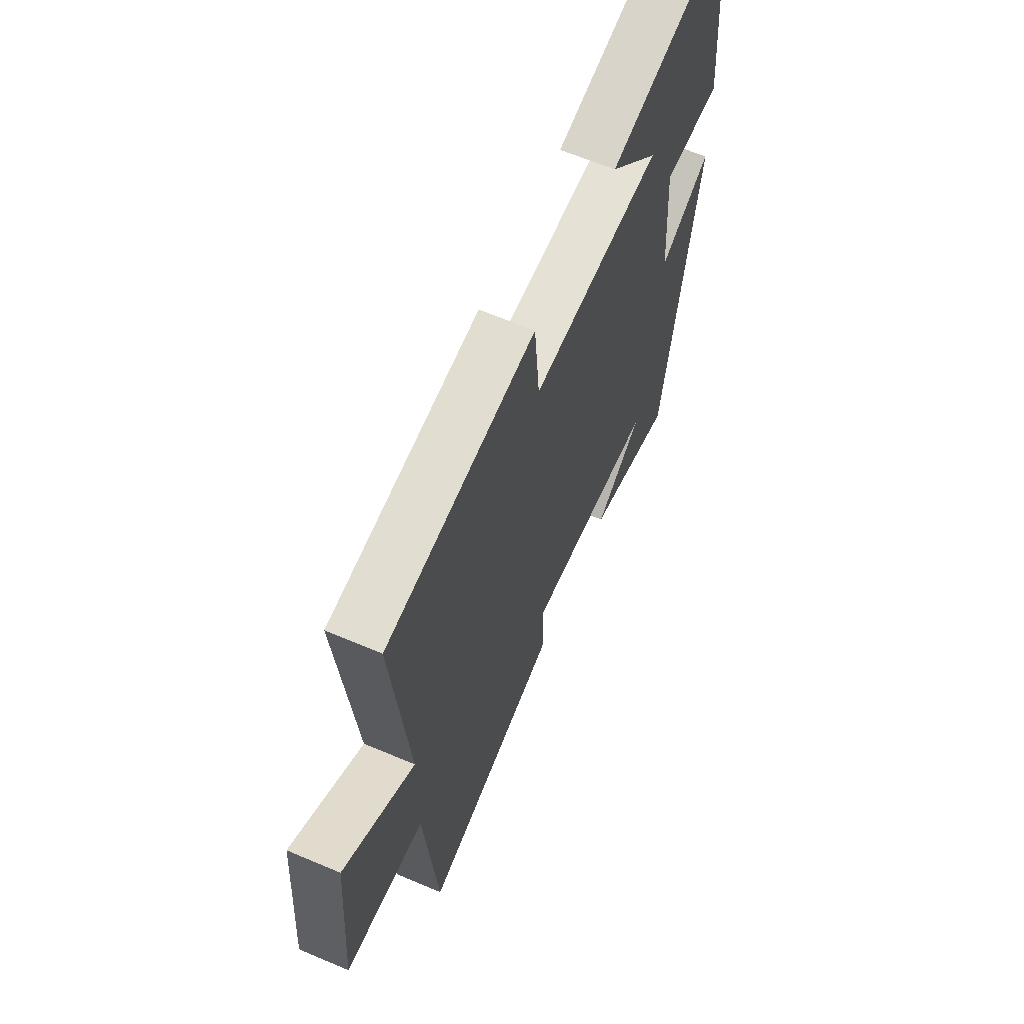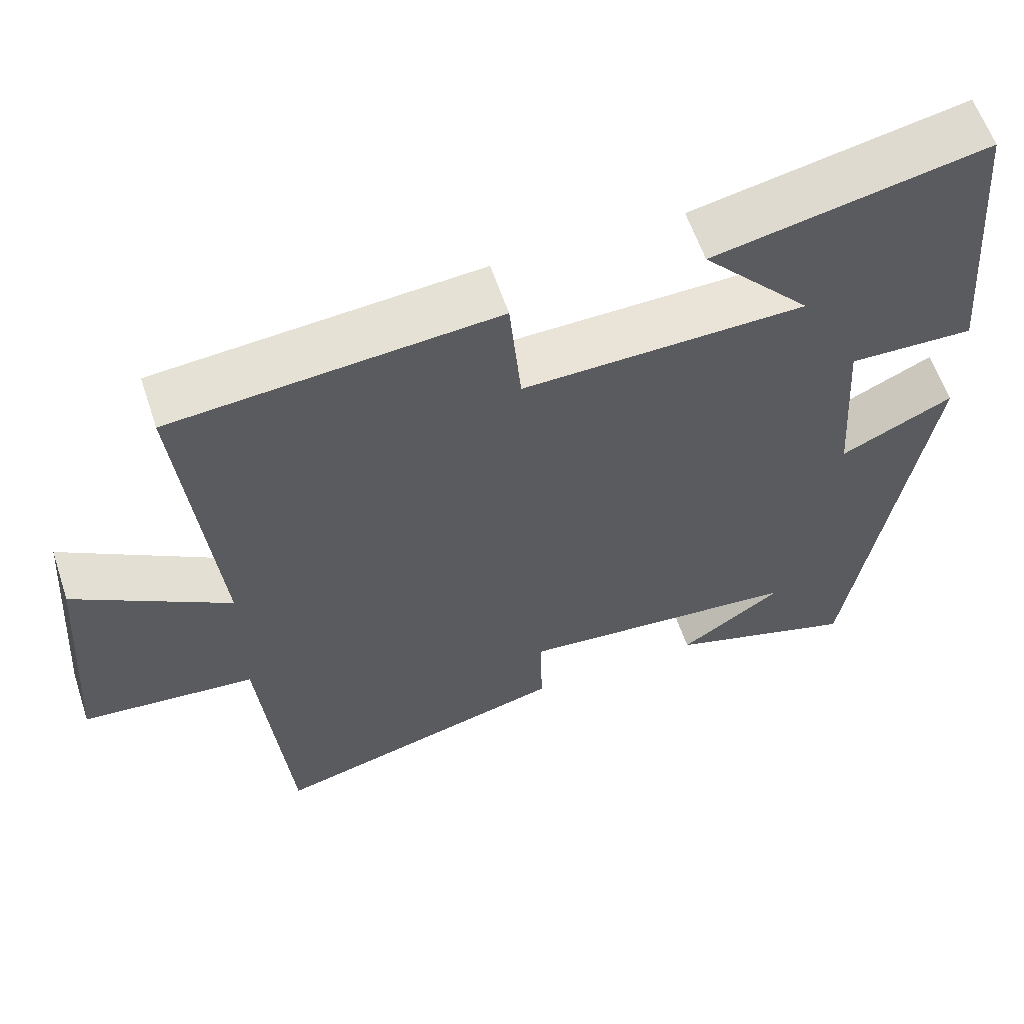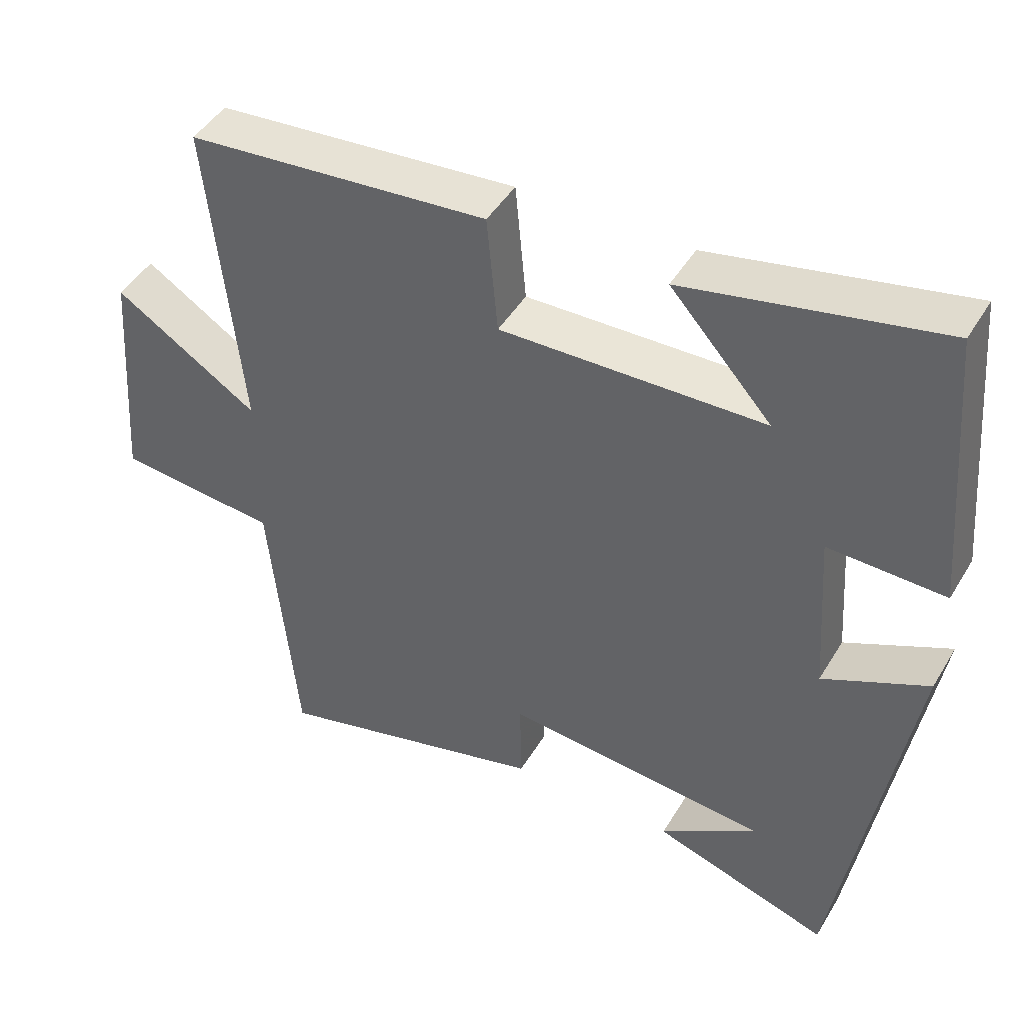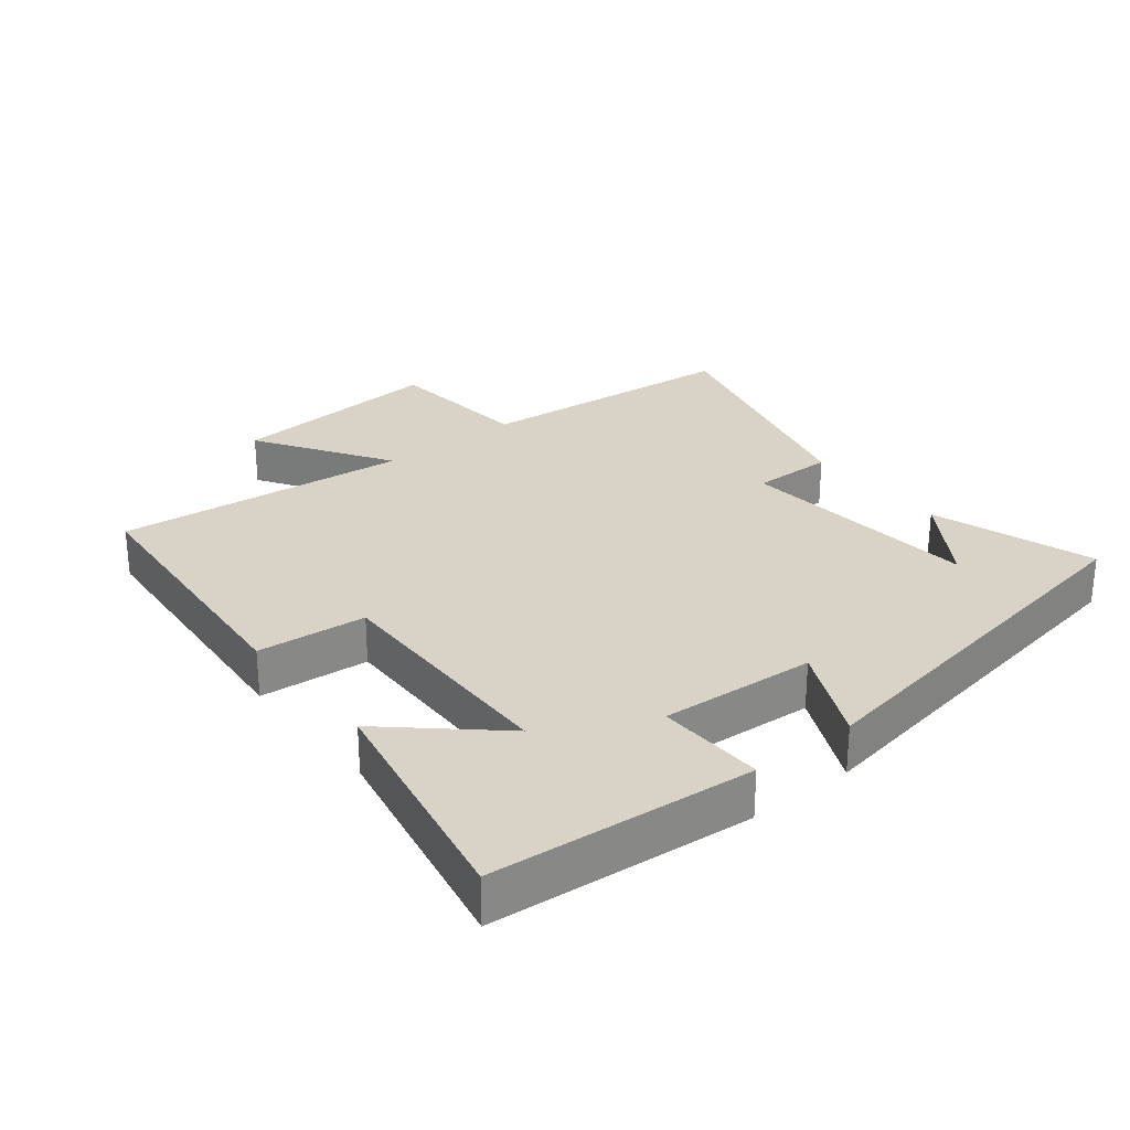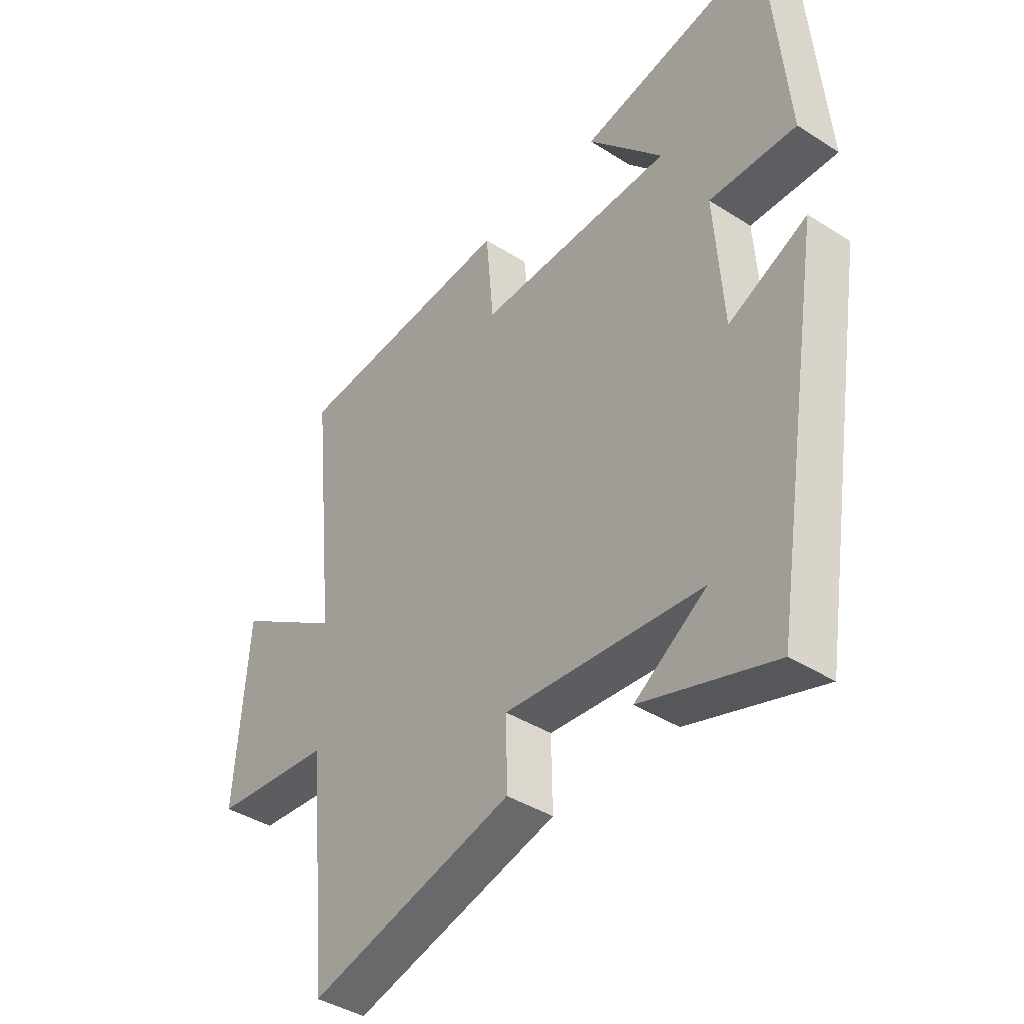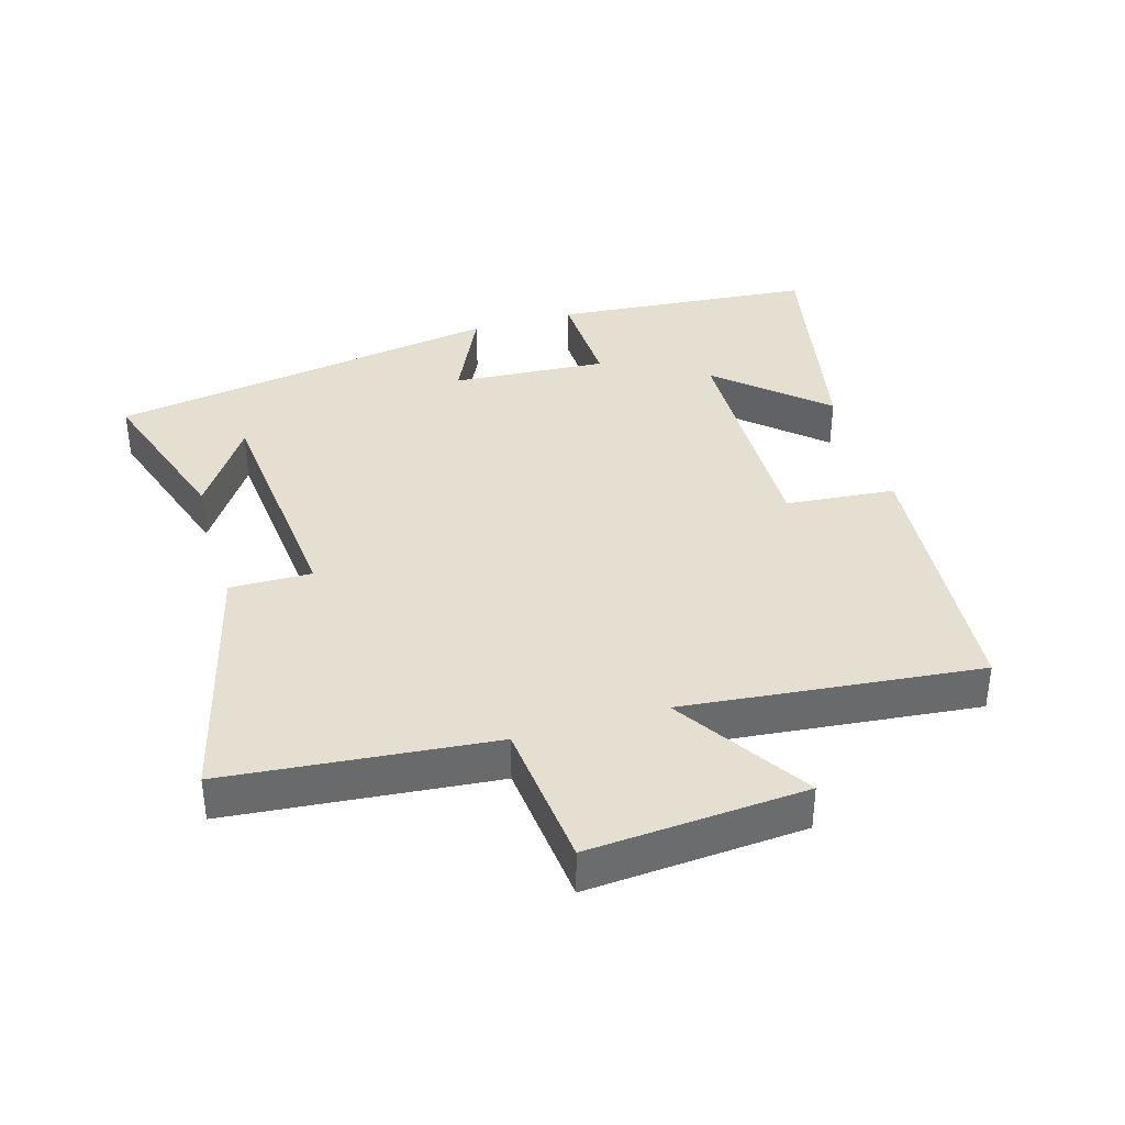
<metadata>
{"format":"obj","ext":"obj","renderer":"f3d","projection":"perspective","resolution":1024,"background":"white","views":[{"elev":63.3,"azim":-66.7,"up":"+Z"},{"elev":59.7,"azim":-18.4,"up":"+Z"},{"elev":45.6,"azim":29.3,"up":"+Z"},{"elev":28.0,"azim":51.3,"up":"+Y"},{"elev":-40.6,"azim":52.0,"up":"+Z"},{"elev":37.5,"azim":-106.5,"up":"+Y"}]}
</metadata>
<code>
v -0.462 0.07 -0.6
v -0.5 0.07 -0.2
v -0.724 0.07 -0.178
v -0.7 0.07 0.148
v -0.5 0.07 0.02
v -0.546 0.07 0.465
v -0.127 0.07 0.5
v -0.112 0.07 0.335
v 0.254 0.07 0.343
v 0.113 0.07 0.5
v 0.466 0.07 0.571
v 0.5 0.07 0.177
v 0.338 0.07 0.182
v 0.354 0.07 -0.052
v 0.5 0.07 0.017
v 0.402 0.07 -0.58
v 0.155 0.07 -0.5
v 0.289 0.07 -0.411
v -0.079 0.07 -0.377
v -0.077 0.07 -0.5
v -0.462 0 -0.6
v -0.5 0 -0.2
v -0.724 0 -0.178
v -0.7 0 0.148
v -0.5 0 0.02
v -0.546 0 0.465
v -0.127 0 0.5
v -0.112 0 0.335
v 0.254 0 0.343
v 0.113 0 0.5
v 0.466 0 0.571
v 0.5 0 0.177
v 0.338 0 0.182
v 0.354 0 -0.052
v 0.5 0 0.017
v 0.402 0 -0.58
v 0.155 0 -0.5
v 0.289 0 -0.411
v -0.079 0 -0.377
v -0.077 0 -0.5
f 19 20 1 2
f 18 19 2
f 16 17 18
f 14 15 16 18
f 13 14 18 2
f 11 12 13
f 9 10 11
f 9 11 13
f 8 9 13 2
f 5 6 7 8
f 2 3 4 5
f 2 5 8
f 22 21 40 39
f 22 39 38
f 38 37 36
f 38 36 35 34
f 22 38 34 33
f 33 32 31
f 31 30 29
f 33 31 29
f 22 33 29 28
f 28 27 26 25
f 25 24 23 22
f 28 25 22
f 1 21 22 2
f 2 22 23 3
f 3 23 24 4
f 4 24 25 5
f 5 25 26 6
f 6 26 27 7
f 7 27 28 8
f 8 28 29 9
f 9 29 30 10
f 10 30 31 11
f 11 31 32 12
f 12 32 33 13
f 13 33 34 14
f 14 34 35 15
f 15 35 36 16
f 16 36 37 17
f 17 37 38 18
f 18 38 39 19
f 19 39 40 20
f 20 40 21 1

</code>
